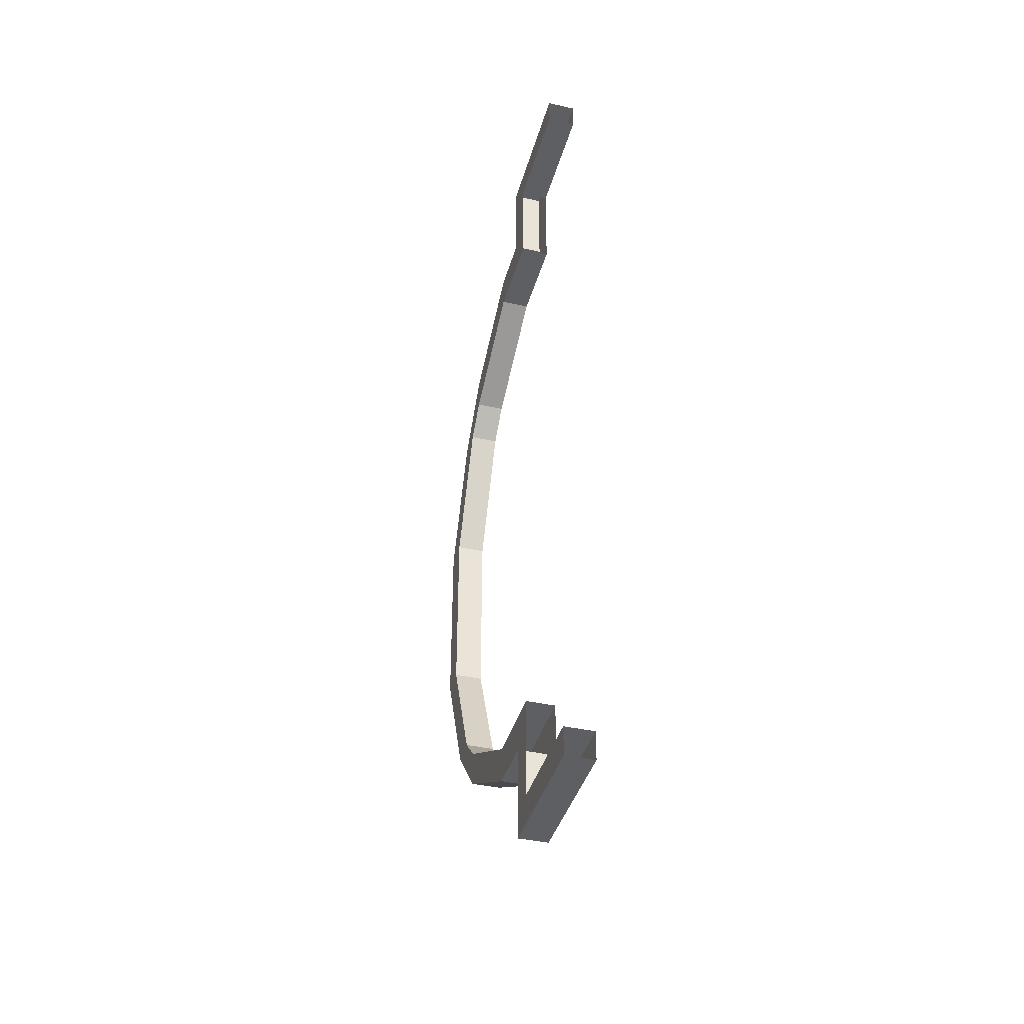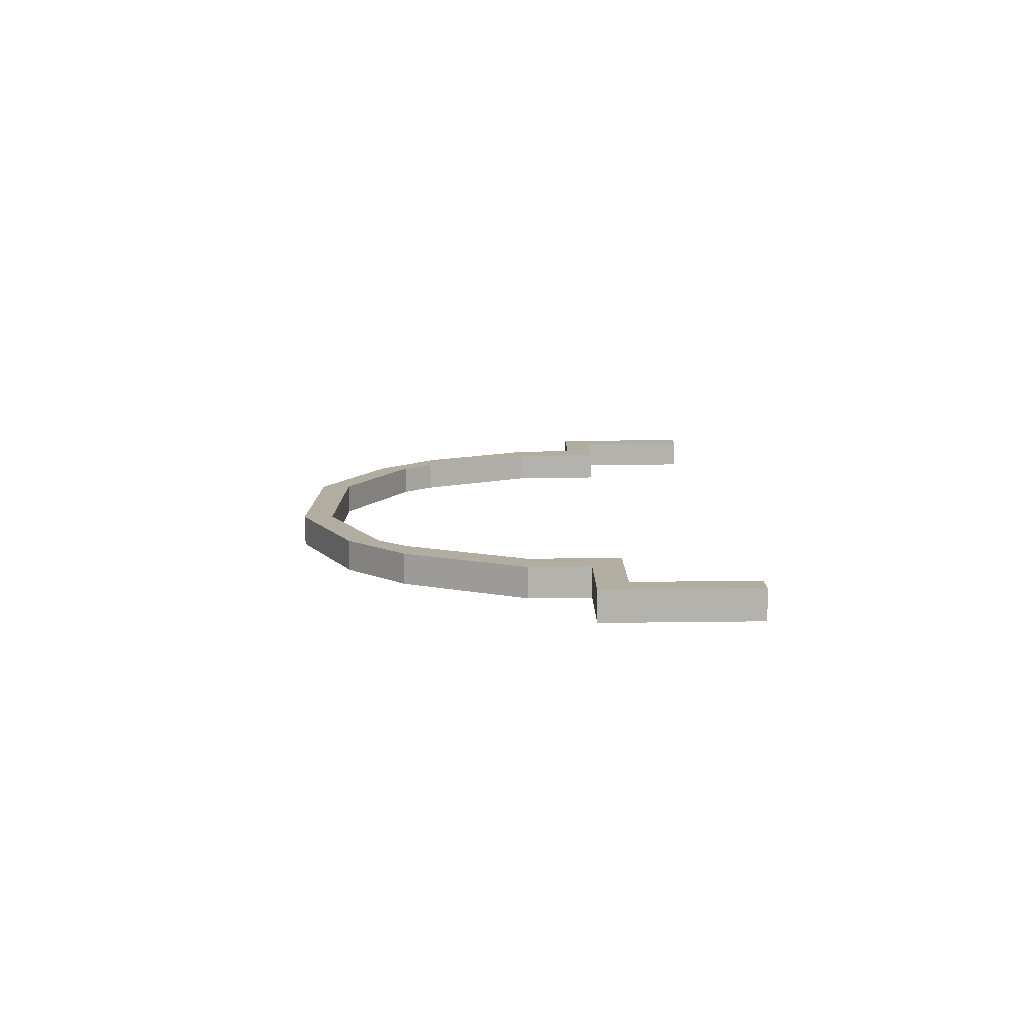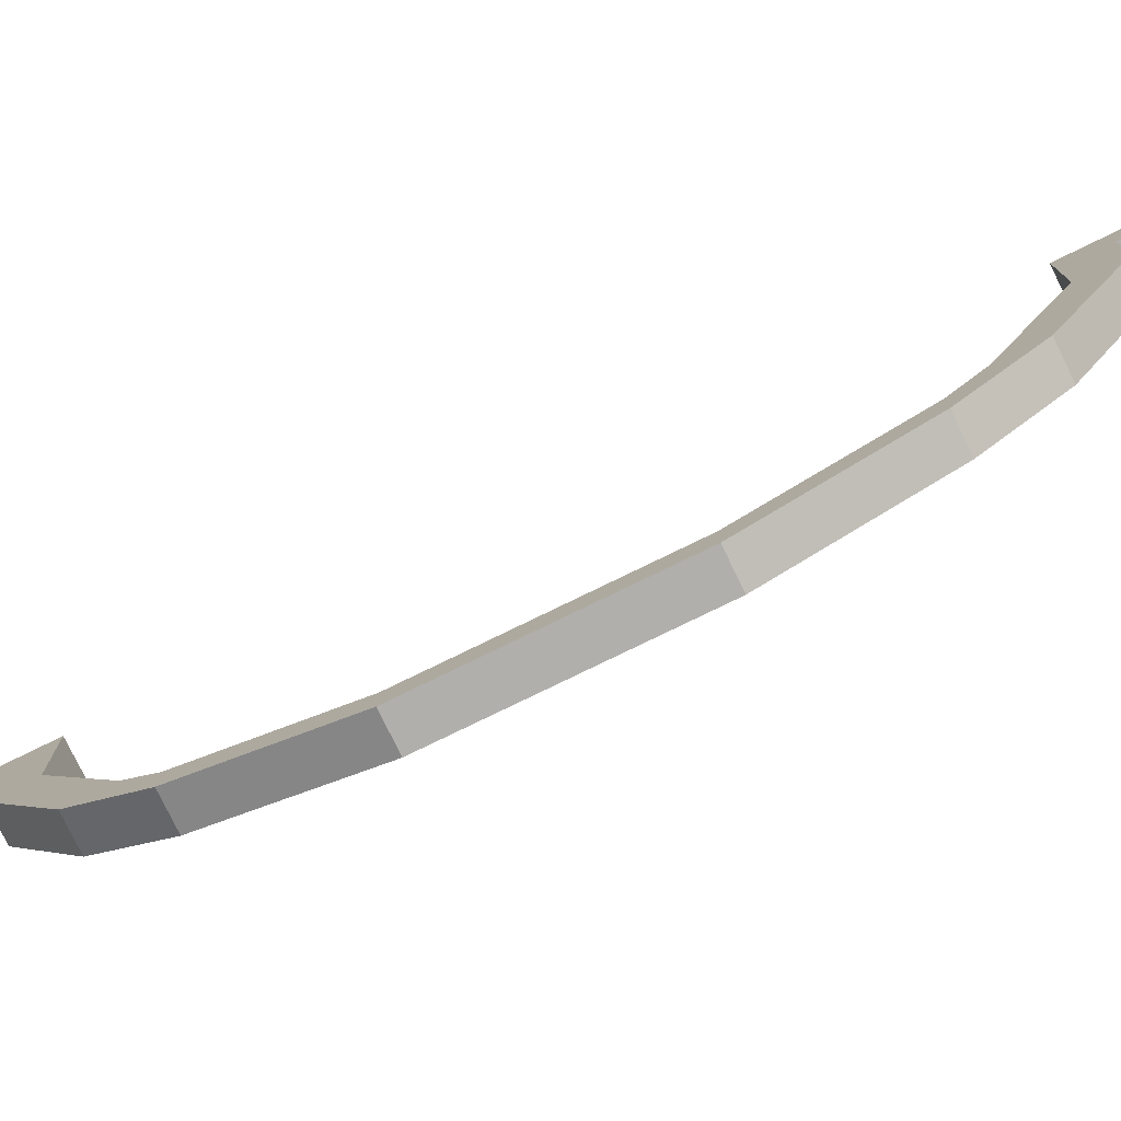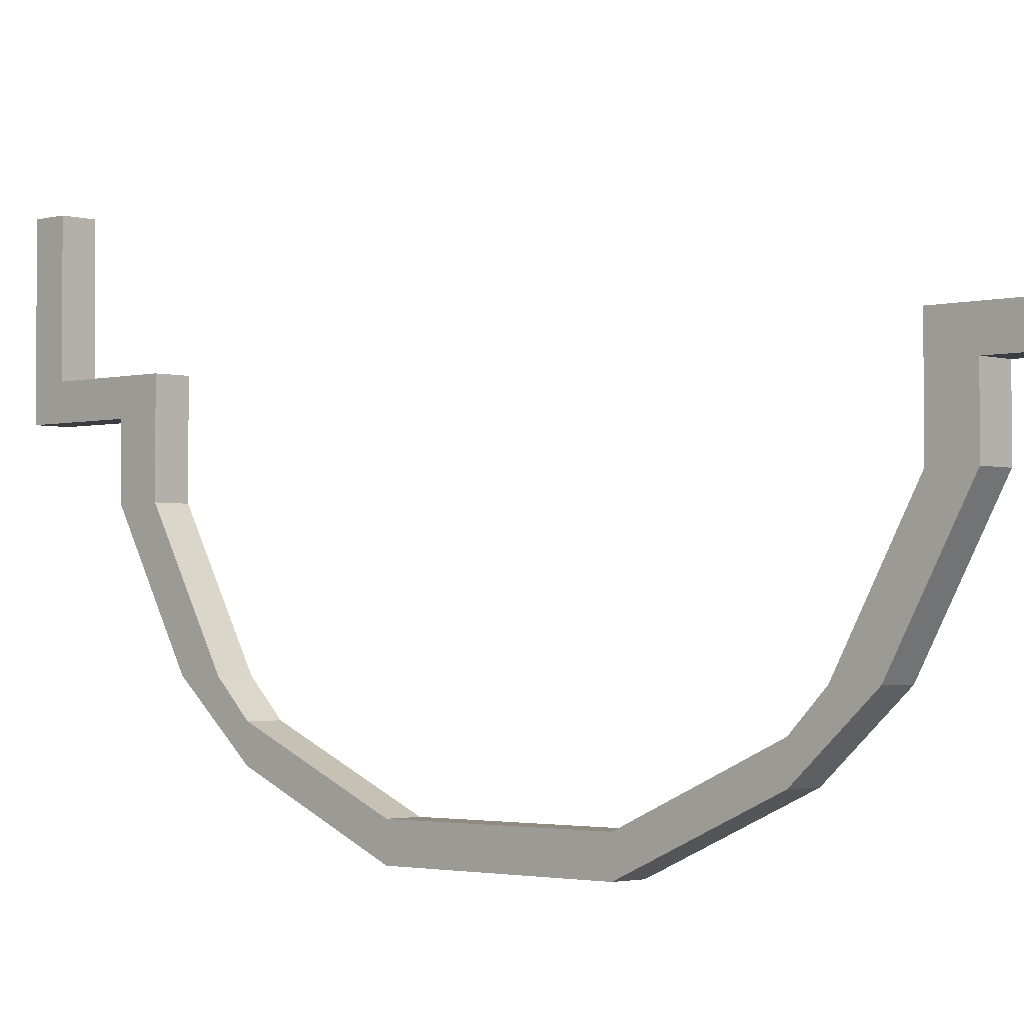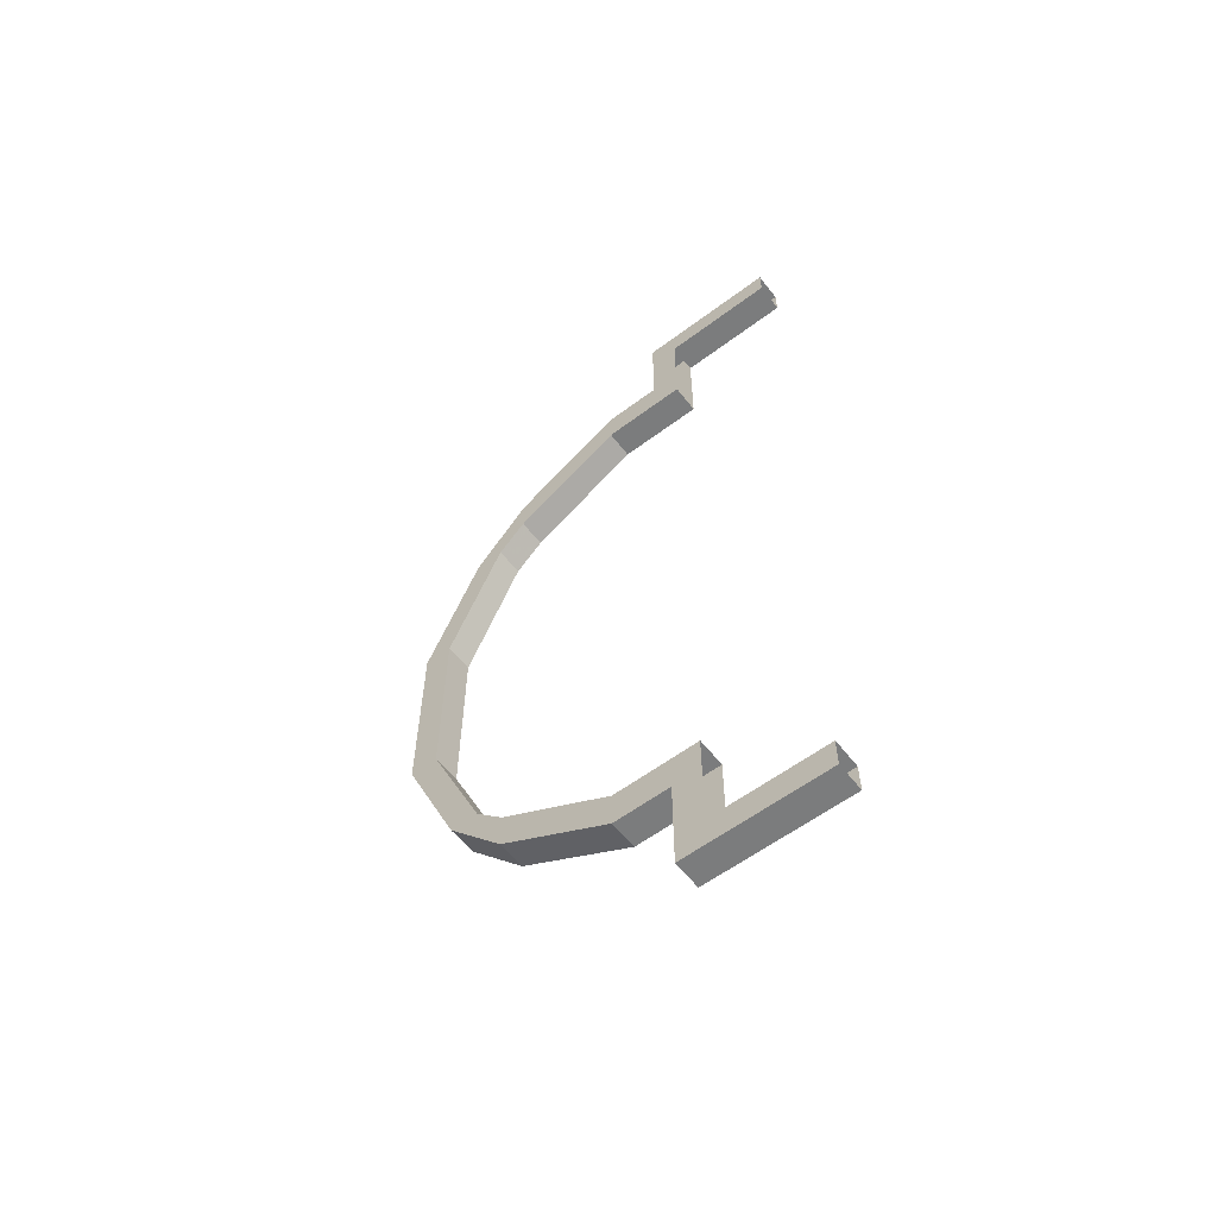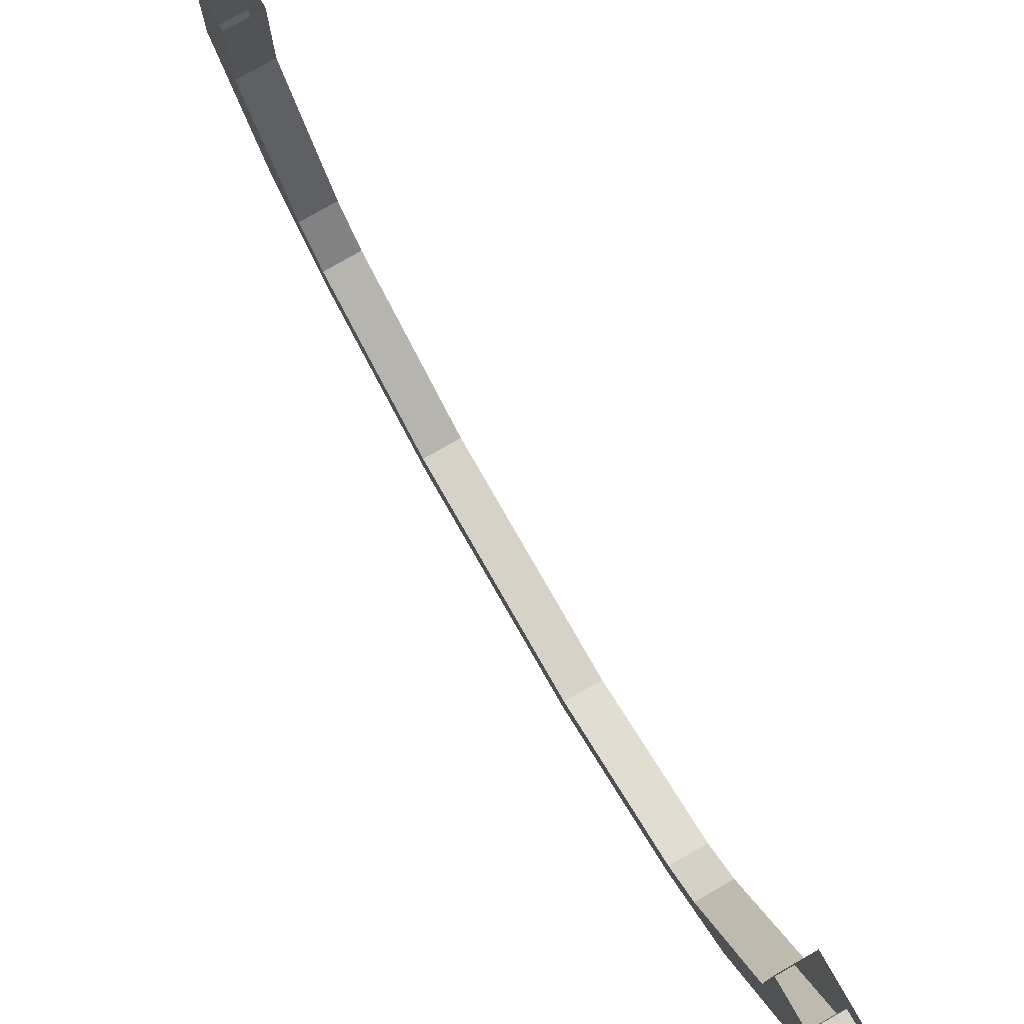
<metadata>
{"format":"obj","ext":"obj","renderer":"f3d","projection":"perspective","resolution":1024,"background":"white","views":[{"elev":-40.2,"azim":164.6,"up":"+Z"},{"elev":-79.6,"azim":90.6,"up":"+Z"},{"elev":-78.2,"azim":116.0,"up":"+Y"},{"elev":-2.2,"azim":133.9,"up":"+Y"},{"elev":-58.7,"azim":127.7,"up":"+Z"},{"elev":78.5,"azim":150.2,"up":"+Y"}]}
</metadata>
<code>
v -0.4375 -0.9375 -0.2031
v -0.4375 -0.9375 0.2031
v -0.5 -0.9375 0.2031
v -0.5 -0.9375 -0.2031
v -0.4375 -0.8125 -0.4844
v -0.4375 -0.875 -0.2031
v -0.4375 -0.875 0.2031
v -0.4375 -0.75 0.4844
v -0.4375 -0.8125 0.4844
v -0.5 -0.8125 0.4844
v -0.5 -0.875 0.2031
v -0.5 -0.875 -0.2031
v -0.5 -0.75 -0.4844
v -0.5 -0.8125 -0.4844
v -0.4375 -0.6875 -0.625
v -0.4375 -0.6875 -0.5469
v -0.4375 -0.75 -0.4844
v -0.5 -0.75 0.4844
v -0.4375 -0.6875 0.5469
v -0.4375 -0.6875 0.625
v -0.5 -0.6875 0.625
v -0.5 -0.6875 0.5469
v -0.4375 -0.3125 -0.7656
v -0.4375 -0.4375 -0.7656
v -0.5 -0.4375 -0.7656
v -0.5 -0.3125 -0.7656
v -0.4375 -0.3125 -0.9688
v -0.4375 -0.25 -0.9062
v -0.4375 -0.25 -0.6875
v -0.4375 -0.4375 -0.6875
v -0.5 -0.6875 -0.625
v -0.5 -0.4375 -0.6875
v -0.5 -0.25 -0.6875
v -0.5 -0.3125 -0.9688
v -0.4375 0 -0.9688
v -0.4375 0 -0.9062
v -0.5 0 -0.9062
v -0.5 -0.25 -0.9062
v -0.5 0 -0.9688
v -0.4375 -0.4375 0.7656
v -0.4375 -0.3125 0.7656
v -0.5 -0.3125 0.7656
v -0.5 -0.4375 0.7656
v -0.4375 -0.4375 0.6875
v -0.4375 -0.25 0.6875
v -0.4375 -0.3125 0.9688
v -0.5 -0.3125 0.9688
v -0.5 -0.25 0.9062
v -0.5 -0.25 0.6875
v -0.5 -0.4375 0.6875
v -0.5 -0.6875 -0.5469
v -0.4375 0 0.9062
v -0.4375 -0.25 0.9062
v -0.5 0 0.9062
v -0.5 0 0.9688
v -0.4375 0 0.9688
f 1 2 3
f 1 3 4
f 1 4 5
f 1 5 6
f 1 6 2
f 2 6 7
f 2 7 8
f 2 8 9
f 2 9 10
f 2 10 3
f 3 10 11
f 3 11 4
f 4 11 12
f 4 12 13
f 4 13 14
f 4 14 5
f 5 14 15
f 5 15 16
f 5 16 17
f 5 17 6
f 6 17 13
f 6 13 12
f 6 12 7
f 7 12 11
f 7 11 8
f 8 11 18
f 8 18 19
f 8 19 20
f 8 20 9
f 9 20 21
f 9 21 10
f 10 21 22
f 10 22 18
f 10 18 11
f 23 24 25
f 23 25 26
f 23 26 27
f 23 27 28
f 23 28 29
f 23 29 30
f 23 30 24
f 24 30 16
f 24 16 15
f 24 15 31
f 24 31 25
f 25 31 32
f 25 32 33
f 25 33 26
f 26 33 34
f 26 34 27
f 27 34 35
f 27 35 36
f 27 36 28
f 28 36 37
f 28 37 38
f 38 37 39
f 38 39 34
f 38 34 33
f 40 41 42
f 40 42 43
f 40 43 20
f 40 20 44
f 40 44 45
f 40 45 41
f 41 45 46
f 41 46 47
f 41 47 42
f 42 47 48
f 42 48 49
f 42 49 50
f 42 50 43
f 43 50 22
f 43 22 21
f 43 21 20
f 15 14 31
f 31 14 13
f 31 13 51
f 31 51 32
f 32 51 16
f 32 16 30
f 32 30 33
f 33 30 29
f 51 13 17
f 51 17 16
f 18 22 19
f 19 22 44
f 19 44 20
f 22 50 44
f 44 50 45
f 45 50 49
f 35 34 39
f 52 53 48
f 52 48 54
f 54 48 47
f 54 47 55
f 55 47 46
f 55 46 56
f 56 46 53
f 56 53 52
f 46 45 53

</code>
